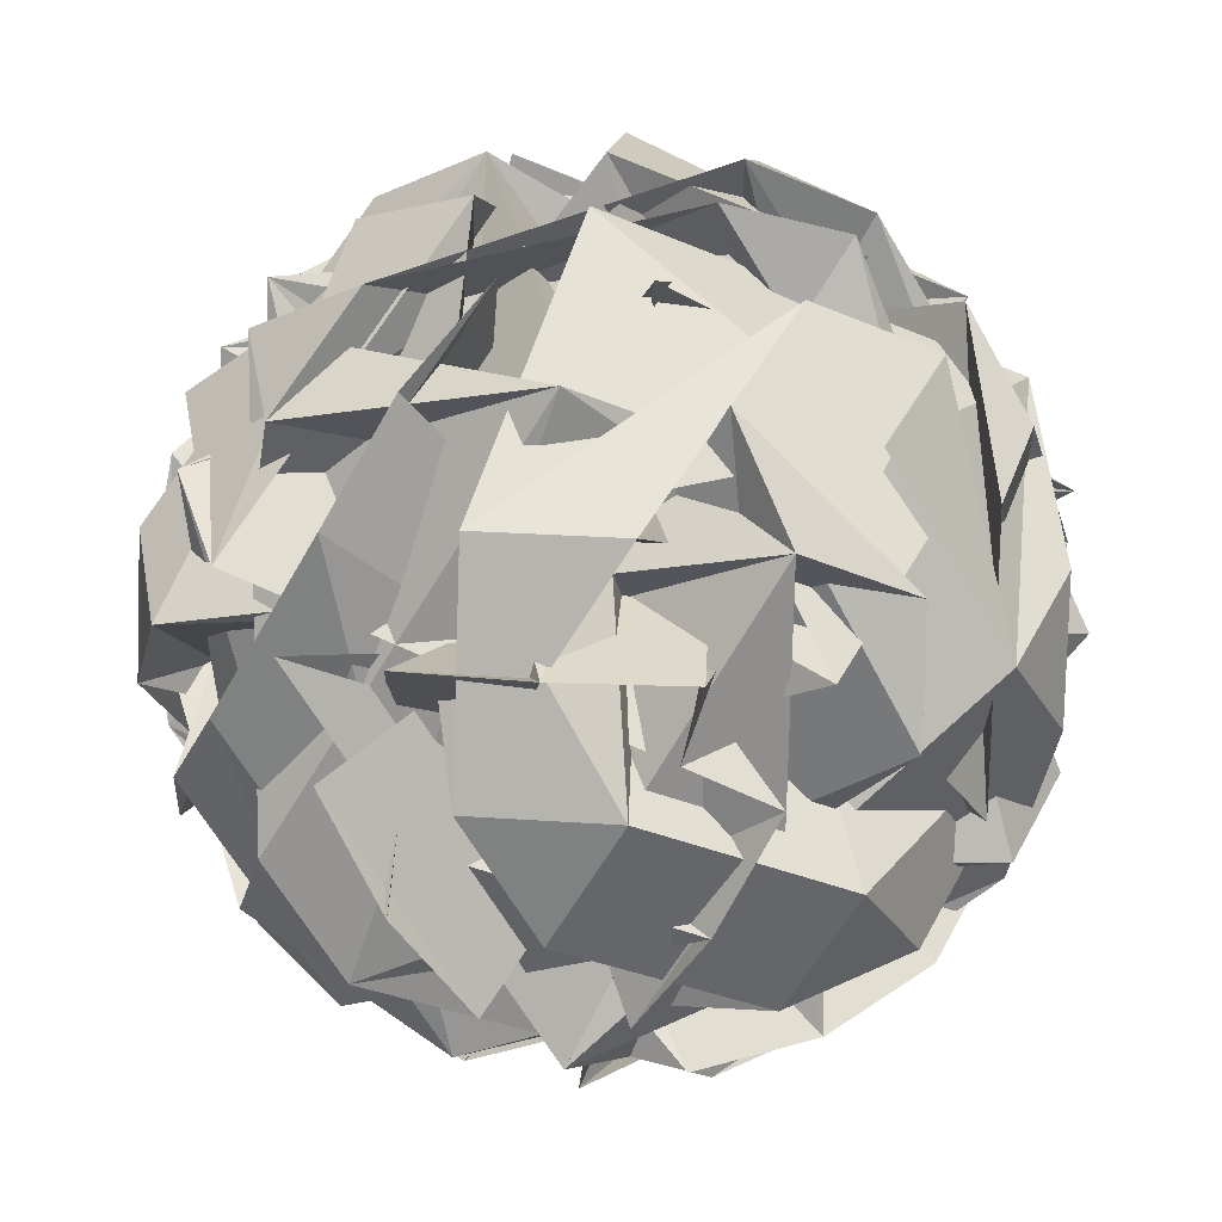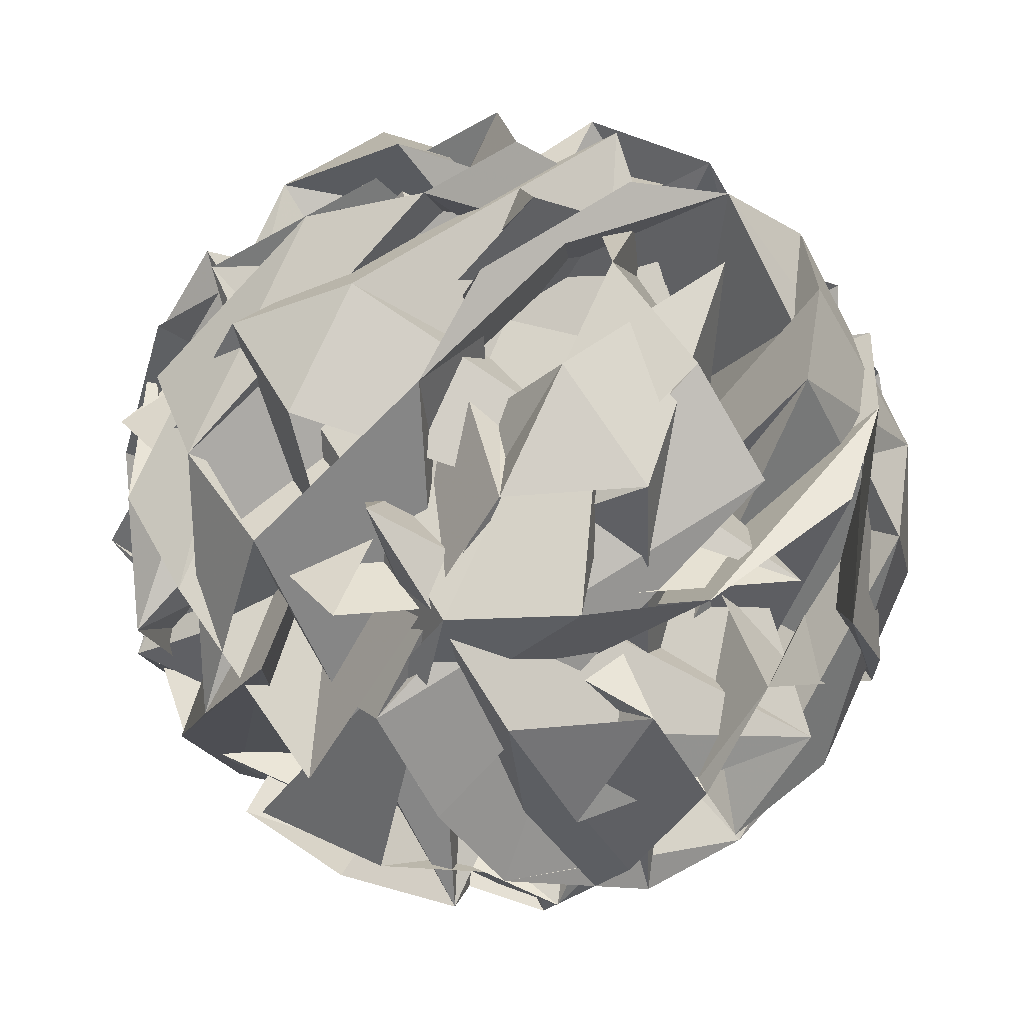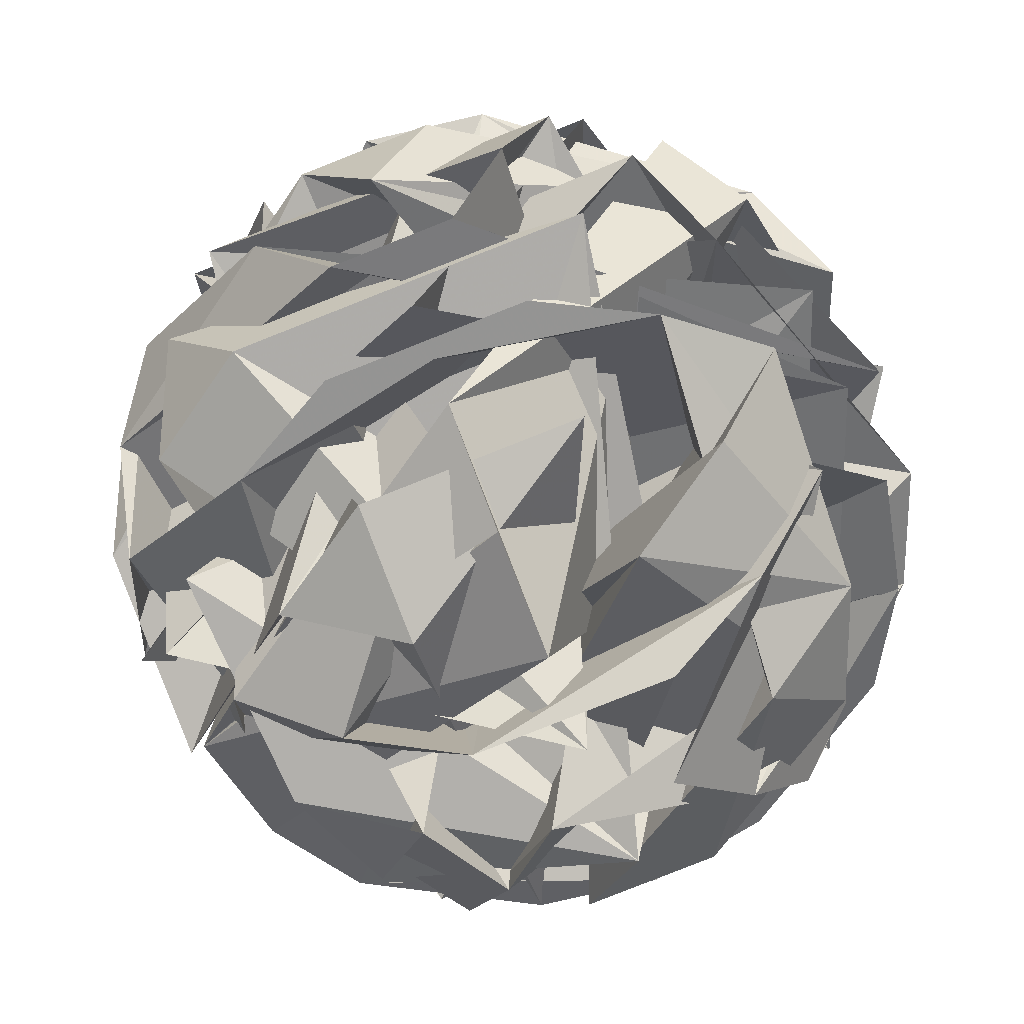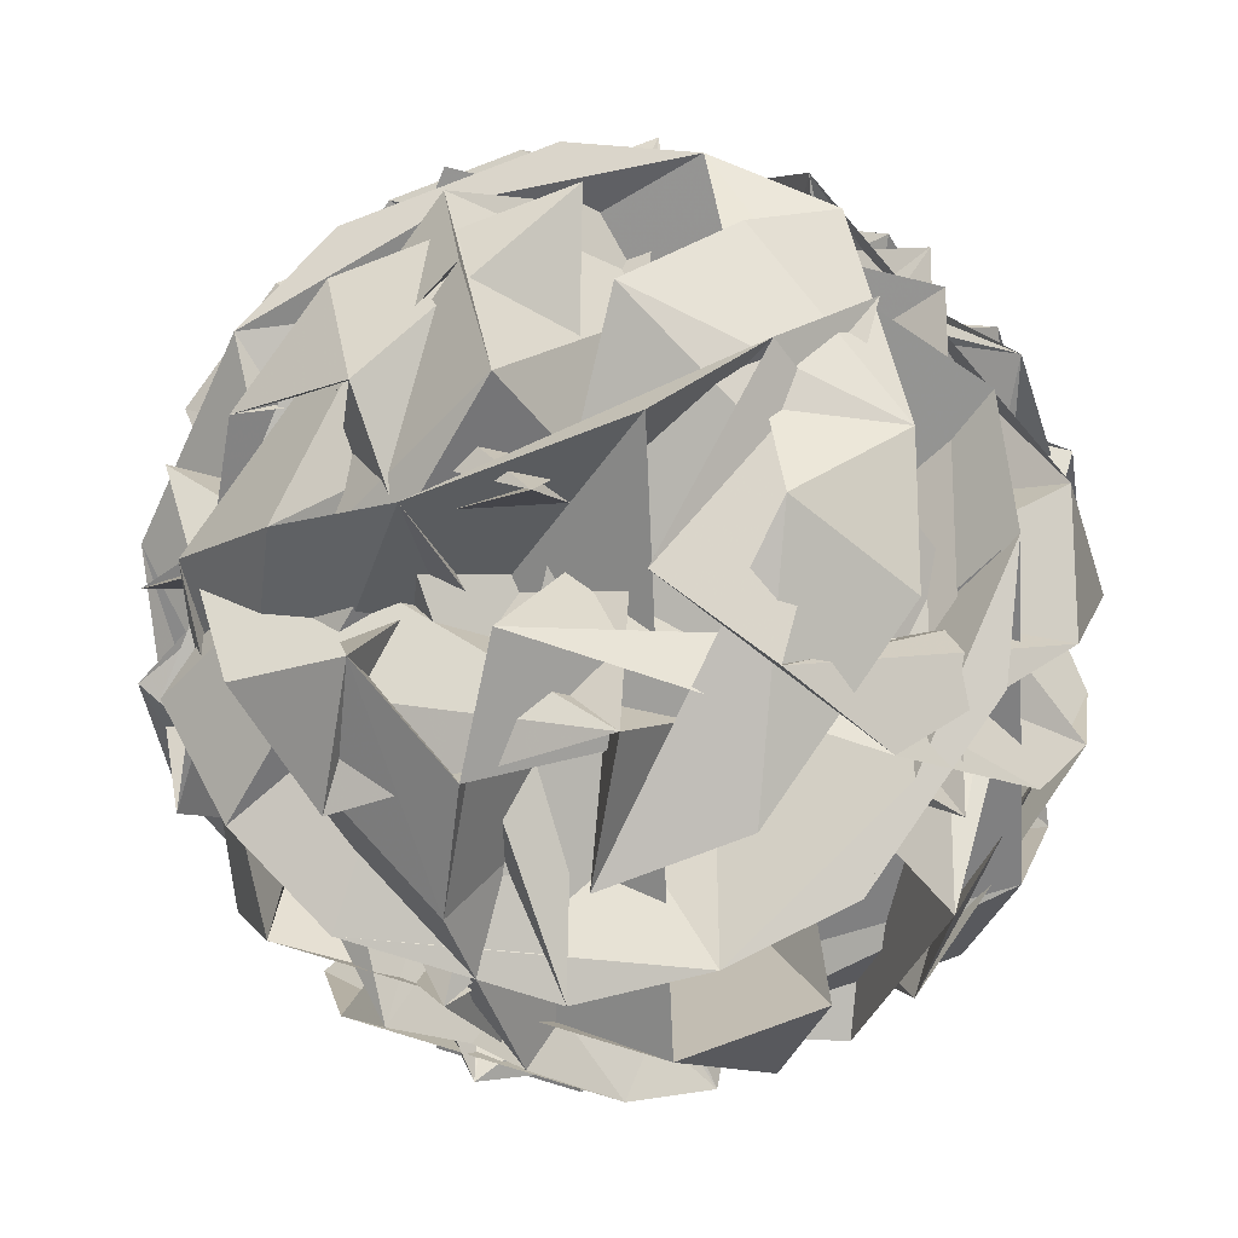
<metadata>
{"format":"obj","ext":"obj","renderer":"f3d","projection":"perspective","resolution":1024,"background":"white","views":[{"elev":6.3,"azim":-26.4,"up":"+Z"},{"elev":14.2,"azim":137.6,"up":"+Z"},{"elev":34.2,"azim":168.4,"up":"+Z"},{"elev":-11.5,"azim":-173.0,"up":"+Z"}]}
</metadata>
<code>
v -0.01239 -0.3518 -0.01218
v 0.2522 -0.1727 0.1751
v -0.09786 -0.1645 0.2957
v -0.3203 -0.1464 0.000144
v -0.1078 -0.1434 -0.3031
v 0.2461 -0.1596 -0.195
v 0.1078 0.1434 0.3031
v -0.2461 0.1596 0.195
v -0.2522 0.1727 -0.1751
v 0.09786 0.1645 -0.2957
v 0.3203 0.1464 -0.000144
v 0.01239 0.3518 0.01218
v -0.08592 -0.2374 0.2456
v -0.06481 -0.3035 0.1666
v -0.03792 -0.3425 0.07276
v 0.06037 -0.3448 0.03889
v 0.1409 -0.3083 0.09573
v 0.209 -0.2442 0.144
v 0.185 -0.1916 0.2305
v 0.09071 -0.1982 0.2767
v -0.01162 -0.1871 0.2982
v 0.2781 -0.1829 -0.1151
v 0.2929 -0.1953 -0.01172
v 0.2815 -0.1903 0.09271
v 0.05865 -0.3412 -0.06502
v 0.1373 -0.3006 -0.1218
v 0.2038 -0.2332 -0.1677
v -0.2733 -0.2221 -0.0033
v -0.1956 -0.2928 -0.007076
v -0.1004 -0.3375 -0.01022
v -0.1724 -0.1797 0.2491
v -0.2458 -0.1828 0.1739
v -0.2973 -0.1695 0.08314
v -0.09426 -0.2196 -0.2587
v -0.07063 -0.2911 -0.1853
v -0.0407 -0.3366 -0.09537
v -0.3001 -0.1636 -0.08499
v -0.2516 -0.1704 -0.1781
v -0.1807 -0.1619 -0.2553
v -0.02169 -0.1656 -0.3101
v 0.08129 -0.1781 -0.2928
v 0.177 -0.1747 -0.2494
v 0.3407 0.07487 0.04903
v 0.3365 -0.01542 0.1028
v 0.3024 -0.1043 0.1474
v 0.2972 -0.09335 -0.1643
v 0.3329 -0.007757 -0.1147
v 0.3389 0.07853 -0.05488
v 0.06331 0.07462 0.3383
v 0.005823 -0.01239 0.3519
v -0.05218 -0.0983 0.3342
v 0.2427 -0.1052 0.2326
v 0.2116 -0.01719 0.2811
v 0.1616 0.07233 0.3045
v -0.2972 0.09335 0.1643
v -0.3329 0.007757 0.1147
v -0.3389 -0.07853 0.05488
v -0.1515 -0.09375 0.3038
v -0.2022 -0.002866 0.2884
v -0.2348 0.08828 0.2473
v -0.2427 0.1052 -0.2326
v -0.2116 0.01719 -0.2811
v -0.1616 -0.07233 -0.3045
v -0.3407 -0.07487 -0.04903
v -0.3365 0.01542 -0.1028
v -0.3024 0.1043 -0.1474
v 0.1515 0.09375 -0.3038
v 0.2022 0.002866 -0.2884
v 0.2348 -0.08828 -0.2473
v -0.06331 -0.07462 -0.3383
v -0.005823 0.01239 -0.3519
v 0.05218 0.0983 -0.3342
v 0.3001 0.1636 0.08499
v 0.2516 0.1704 0.1781
v 0.1807 0.1619 0.2553
v 0.02169 0.1656 0.3101
v -0.08129 0.1781 0.2928
v -0.177 0.1747 0.2494
v -0.2781 0.1829 0.1151
v -0.2929 0.1953 0.01172
v -0.2815 0.1903 -0.09271
v -0.185 0.1916 -0.2305
v -0.09071 0.1982 -0.2767
v 0.01162 0.1871 -0.2982
v 0.1724 0.1797 -0.2491
v 0.2458 0.1828 -0.1739
v 0.2973 0.1695 -0.08314
v 0.0407 0.3366 0.09537
v 0.07063 0.2911 0.1853
v 0.09426 0.2196 0.2587
v 0.2733 0.2221 0.0033
v 0.1956 0.2928 0.007076
v 0.1004 0.3375 0.01022
v -0.05865 0.3412 0.06502
v -0.1373 0.3006 0.1218
v -0.2038 0.2332 0.1677
v -0.06037 0.3448 -0.03889
v -0.1409 0.3083 -0.09573
v -0.209 0.2442 -0.144
v 0.03792 0.3425 -0.07276
v 0.06481 0.3035 -0.1666
v 0.08592 0.2374 -0.2456
v 0.1369 0.3135 -0.08388
v 0.2321 0.25 -0.08769
v 0.1633 0.2556 -0.179
v -0.04003 0.3216 -0.1379
v -0.01362 0.2637 -0.2331
v -0.1218 0.2663 -0.1958
v -0.1463 0.3201 0.01369
v -0.2281 0.2647 -0.04417
v -0.2262 0.2607 0.07019
v -0.03508 0.3111 0.1615
v -0.1149 0.2517 0.2179
v -0.005603 0.2467 0.2514
v 0.14 0.307 0.1011
v 0.1694 0.2426 0.191
v 0.2351 0.2435 0.09734
v 0.3043 0.09201 -0.1517
v 0.2813 -0.002571 -0.2119
v 0.2355 0.09759 -0.243
v -0.05075 0.1107 -0.3305
v -0.1143 0.01555 -0.3328
v -0.1589 0.1132 -0.2932
v -0.3309 0.1108 -0.04789
v -0.3519 0.01218 0.006253
v -0.329 0.1068 0.06647
v -0.149 0.09214 0.3055
v -0.1032 -0.008023 0.3367
v -0.03968 0.08713 0.339
v 0.2435 0.08053 0.2414
v 0.2882 -0.01714 0.2018
v 0.3092 0.08146 0.1477
v 0.1032 0.008023 -0.3367
v 0.149 -0.09214 -0.3055
v 0.03968 -0.08713 -0.339
v -0.2882 0.01714 -0.2018
v -0.2435 -0.08053 -0.2414
v -0.3092 -0.08146 -0.1477
v -0.2813 0.002571 0.2119
v -0.3043 -0.09201 0.1517
v -0.2355 -0.09759 0.243
v 0.1143 -0.01555 0.3328
v 0.05075 -0.1107 0.3305
v 0.1589 -0.1132 0.2932
v 0.3519 -0.01218 -0.006252
v 0.3309 -0.1108 0.04789
v 0.329 -0.1068 -0.06647
v 0.1149 -0.2517 -0.2179
v 0.03508 -0.3111 -0.1615
v 0.005603 -0.2467 -0.2514
v -0.1694 -0.2426 -0.191
v -0.14 -0.307 -0.1011
v -0.2351 -0.2435 -0.09734
v -0.2321 -0.25 0.08769
v -0.1369 -0.3135 0.08388
v -0.1633 -0.2556 0.179
v 0.2262 -0.2607 -0.07019
v 0.2281 -0.2647 0.04417
v 0.1463 -0.3201 -0.01369
v 0.01362 -0.2637 0.2331
v 0.04003 -0.3216 0.1379
v 0.1218 -0.2662 0.1958
v -0.09373 -0.07774 -0.0429
v -0.03657 0.2825 0.1454
v 0.2449 -0.1012 0.1679
v -0.07457 0.1014 0.05941
v -0.1934 -0.03591 -0.04941
v 0.1896 0.0222 0.2914
v 0.1151 0.07341 0.3205
v -0.1183 0.3082 -0.03844
v 0.04394 -0.03205 0.3147
v 0.1683 0.2409 -0.07209
v -0.1992 -0.1214 -0.1886
v 0.08486 -0.178 -0.2912
v -0.2271 0.2626 0.01743
v -0.1971 -0.1816 0.1884
v -0.1286 -0.02035 -0.1329
v -0.04763 0.3017 0.1703
v -0.2623 -0.0808 -0.2146
v 0.06396 -0.08824 -0.3315
v -0.03637 -0.06294 -0.3071
v -0.2549 -0.05565 -0.2313
v -0.001845 0.2383 0.07715
v -0.05901 0.1788 0.107
v -0.1626 0.2316 0.1879
v -0.2055 -0.2053 0.08454
v -0.08047 0.2991 0.1398
v 0.0716 -0.1769 -0.2944
v 0.2664 0.1861 -0.04656
v 0.1442 -0.1129 0.2983
v 0.1859 -0.0991 0.2514
v 0.3284 -0.0453 0.005154
v -0.2412 0.102 -0.1435
v -0.238 -0.07341 -0.1955
v 0.3304 -0.1096 0.01561
v -0.04547 -0.2879 0.05182
v -0.1973 -0.1807 0.2236
v 0.06809 0.1639 -0.2924
v 0.2727 0.1985 0.01537
v 0.1323 0.1659 -0.2244
v -0.2976 -0.1554 0.07125
v 0.09582 -0.2294 -0.2275
v 0.07751 -0.2018 -0.2282
v -0.09205 0.1019 0.04022
v -0.08384 0.02236 -0.03096
v -0.2788 -0.171 0.1077
v -0.03188 0.1692 0.03406
v -0.2759 0.171 -0.09126
v -0.04812 0.3083 -0.0976
v -0.2335 0.1783 -0.05098
v -0.2361 0.2093 -0.07176
v 0.02792 -0.3441 0.05007
v -0.08537 -0.2186 0.02735
v -0.05894 -0.312 0.1461
v -0.06758 -0.08659 -0.27
v 0.1624 -0.2207 -0.1596
v -0.3007 -0.1622 0.07294
v -0.2191 0.05353 -0.2535
v 0.1638 -0.2384 -0.1265
v 0.1989 -0.1662 0.007921
v 0.3507 -0.01799 -0.003065
v 0.3463 -0.02128 -0.0003623
v 0.252 -0.1119 0.1604
v 0.1408 -0.2426 -0.08839
v 0.2063 -0.09797 -0.1051
v -0.2046 -0.1648 -0.2293
v -0.2694 -0.1679 -0.144
v 0.25 0.2003 -0.05022
v -0.0236 -0.008487 -0.1761
v 0.1022 -0.03361 0.3324
v -0.288 -0.09333 0.1733
v -0.2981 -0.06651 0.1679
v -0.1444 0.3159 -0.002775
v -0.1563 0.3133 0.006616
v 0.09705 -0.1624 -0.2782
v 0.1307 -0.01563 0.1523
v -0.002469 -0.02468 0.3494
v 0.02555 -0.02012 0.342
v -0.02907 -0.04036 0.2384
v -0.09234 -0.07624 -0.04026
v -0.0964 -0.08018 -0.05014
v -0.03691 0.07983 0.29
v 0.09959 -0.01206 0.2468
v -0.02943 0.04773 0.008558
v 0.2079 0.0491 0.2511
v -0.06975 0.09203 -0.1633
v -0.1521 0.004621 -0.1105
v 0.1629 0.2273 -0.004918
f 12 11 155
f 4 6 10
f 60 63 68
f 1 2 3
f 8 7 147
f 80 81 79
f 180 135 181
f 1 3 7
f 179 138 136
f 21 20 139
f 37 85 86
f 2 1 9
f 233 109 170
f 206 33 201
f 52 51 83
f 4 5 6
f 89 19 91
f 5 4 133
f 72 198 200
f 247 246 29
f 3 2 161
f 138 179 186
f 34 36 59
f 70 30 75
f 114 84 115
f 14 25 123
f 106 105 129
f 6 5 157
f 206 197 32
f 59 90 92
f 17 19 26
f 9 8 142
f 158 159 2
f 7 3 152
f 196 150 15
f 1 7 8
f 1 8 9
f 213 212 15
f 105 13 130
f 10 6 135
f 4 10 23
f 55 173 226
f 35 34 93
f 11 12 13
f 57 58 59
f 26 19 89
f 13 12 130
f 94 119 121
f 11 13 24
f 156 140 232
f 16 14 214
f 94 93 119
f 23 10 110
f 37 39 52
f 82 22 84
f 214 15 212
f 214 14 196
f 67 70 74
f 16 212 213
f 226 39 37
f 198 72 32
f 137 6 157
f 171 231 140
f 14 16 25
f 90 89 91
f 17 18 19
f 36 35 62
f 20 21 22
f 209 99 208
f 192 222 18
f 83 84 85
f 19 18 120
f 64 194 218
f 182 137 179
f 232 139 176
f 22 21 115
f 55 54 169
f 20 22 27
f 4 23 133
f 211 98 210
f 227 38 226
f 241 240 163
f 131 130 132
f 144 8 147
f 24 13 103
f 159 5 162
f 11 24 128
f 232 231 141
f 146 223 195
f 25 16 96
f 219 220 17
f 27 22 82
f 241 163 239
f 135 6 137
f 30 29 75
f 20 27 138
f 28 29 30
f 28 30 73
f 33 32 69
f 166 204 32
f 62 35 65
f 31 197 206
f 44 47 49
f 166 197 31
f 147 7 149
f 66 31 206
f 167 28 73
f 34 35 36
f 2 159 161
f 38 227 229
f 229 227 37
f 39 226 173
f 52 238 237
f 42 40 188
f 188 41 174
f 79 41 188
f 192 145 222
f 188 40 177
f 235 48 42
f 17 220 192
f 124 125 126
f 174 41 235
f 97 96 98
f 200 104 199
f 40 42 78
f 133 132 162
f 43 44 45
f 164 178 112
f 44 43 47
f 45 60 67
f 64 65 66
f 45 44 53
f 43 45 67
f 66 97 99
f 155 154 160
f 46 47 43
f 47 46 48
f 46 43 74
f 42 48 46
f 42 46 76
f 49 47 50
f 152 3 154
f 169 245 44
f 86 85 114
f 216 195 147
f 47 48 50
f 237 50 48
f 52 39 239
f 239 50 238
f 49 240 242
f 115 21 117
f 216 148 202
f 150 149 151
f 246 107 170
f 241 39 173
f 48 235 236
f 51 236 235
f 51 41 81
f 236 51 237
f 50 237 238
f 28 167 247
f 37 52 85
f 168 53 44
f 45 53 60
f 169 54 245
f 169 49 242
f 149 7 152
f 245 54 168
f 70 68 71
f 116 224 225
f 53 168 243
f 75 29 77
f 56 243 168
f 56 54 57
f 53 243 244
f 244 243 56
f 54 55 57
f 57 55 58
f 56 57 36
f 36 57 59
f 189 87 225
f 97 98 99
f 56 36 62
f 55 38 58
f 81 82 83
f 58 38 88
f 59 58 90
f 34 59 92
f 244 193 60
f 61 56 62
f 244 61 193
f 218 63 60
f 24 103 101
f 125 124 211
f 193 61 218
f 63 218 194
f 61 62 64
f 64 62 65
f 217 33 63
f 41 79 81
f 158 157 159
f 194 64 217
f 33 217 201
f 66 201 217
f 63 33 69
f 65 35 95
f 66 65 97
f 31 66 99
f 67 60 68
f 68 63 69
f 67 68 70
f 74 75 76
f 68 69 71
f 71 69 72
f 70 71 30
f 30 71 73
f 69 32 72
f 71 72 73
f 65 95 97
f 199 73 72
f 43 67 74
f 32 204 205
f 77 109 111
f 74 70 75
f 46 74 76
f 76 75 77
f 190 144 191
f 42 76 78
f 77 29 109
f 134 79 185
f 76 77 78
f 78 77 111
f 119 91 120
f 40 78 113
f 122 18 146
f 128 127 153
f 79 177 185
f 185 177 40
f 109 233 234
f 81 80 82
f 80 79 134
f 27 82 80
f 221 145 191
f 27 80 136
f 51 81 83
f 58 88 90
f 203 123 122
f 83 82 84
f 247 167 106
f 52 83 85
f 84 22 115
f 213 210 98
f 85 84 114
f 108 107 129
f 142 8 144
f 88 38 229
f 229 86 172
f 34 92 93
f 86 87 228
f 228 88 172
f 126 127 128
f 89 88 228
f 228 87 189
f 87 86 114
f 132 160 162
f 225 26 89
f 26 225 224
f 94 95 93
f 88 89 90
f 91 19 120
f 90 91 92
f 92 91 119
f 107 246 247
f 35 93 95
f 95 94 96
f 25 96 94
f 25 94 121
f 95 96 97
f 129 105 130
f 96 16 98
f 211 208 99
f 209 207 31
f 166 207 100
f 102 205 204
f 100 207 209
f 117 141 143
f 221 146 18
f 101 102 100
f 211 124 208
f 102 101 103
f 101 100 124
f 24 101 126
f 120 18 122
f 205 102 198
f 104 200 198
f 102 103 104
f 104 103 105
f 222 145 221
f 73 199 248
f 164 184 113
f 248 199 104
f 103 13 105
f 104 105 106
f 216 202 122
f 248 106 167
f 170 109 29
f 170 107 108
f 121 120 122
f 234 233 108
f 185 113 184
f 23 110 108
f 130 12 132
f 23 108 131
f 171 142 230
f 111 109 234
f 234 110 175
f 27 136 138
f 12 155 160
f 111 175 187
f 187 175 110
f 78 111 113
f 110 10 112
f 112 10 135
f 113 111 187
f 129 130 131
f 187 112 178
f 87 114 116
f 114 115 116
f 160 154 161
f 116 115 117
f 26 224 219
f 219 224 116
f 134 183 180
f 117 21 141
f 116 117 118
f 118 117 143
f 219 118 220
f 192 220 118
f 93 92 119
f 119 120 121
f 25 121 123
f 121 122 123
f 196 14 123
f 124 100 209
f 213 125 210
f 101 124 126
f 23 131 133
f 126 125 127
f 24 126 128
f 125 15 127
f 153 152 154
f 127 15 151
f 11 128 155
f 108 129 131
f 107 106 129
f 132 12 160
f 131 132 133
f 164 183 134
f 133 162 5
f 135 180 183
f 80 134 136
f 181 136 134
f 136 181 182
f 137 182 181
f 156 186 179
f 20 138 139
f 21 139 141
f 140 231 232
f 141 231 171
f 9 142 140
f 9 140 158
f 143 141 171
f 143 230 190
f 190 230 142
f 118 143 145
f 191 145 143
f 165 191 144
f 221 165 223
f 147 195 223
f 146 195 216
f 150 215 203
f 148 147 149
f 202 148 203
f 123 203 215
f 148 149 150
f 215 150 196
f 15 150 151
f 151 149 152
f 127 151 153
f 151 152 153
f 128 153 155
f 154 3 161
f 153 154 155
f 186 176 139
f 156 137 157
f 186 156 176
f 140 156 158
f 156 157 158
f 9 158 2
f 157 5 159
f 160 161 162
f 162 161 159
f 136 182 179
f 29 28 247
f 32 33 206
f 15 214 196
f 15 125 213
f 226 38 55
f 232 176 156
f 214 212 16
f 37 227 226
f 32 205 198
f 140 142 171
f 18 17 192
f 239 49 50
f 239 240 49
f 239 163 240
f 218 61 64
f 169 242 55
f 141 139 232
f 17 26 219
f 239 39 241
f 32 197 166
f 31 207 166
f 206 201 66
f 73 248 167
f 37 86 229
f 237 51 52
f 188 174 42
f 188 177 79
f 42 174 235
f 112 183 164
f 44 49 169
f 147 148 216
f 48 236 237
f 239 238 52
f 173 240 241
f 55 242 240
f 173 55 240
f 235 41 51
f 44 245 168
f 225 87 116
f 168 54 56
f 56 61 244
f 60 53 244
f 60 193 218
f 211 210 125
f 63 194 217
f 217 64 66
f 72 200 199
f 185 184 134
f 40 113 185
f 191 165 221
f 122 202 203
f 106 107 247
f 98 16 213
f 229 172 88
f 228 172 86
f 228 189 89
f 89 189 225
f 99 98 211
f 31 99 209
f 100 204 166
f 204 100 102
f 18 222 221
f 198 102 104
f 113 178 164
f 104 106 248
f 122 146 216
f 29 246 170
f 108 233 170
f 108 110 234
f 234 175 111
f 110 112 187
f 187 178 113
f 116 118 219
f 118 145 192
f 123 215 196
f 209 208 124
f 134 184 164
f 183 112 135
f 134 180 181
f 181 135 137
f 179 137 156
f 171 230 143
f 142 144 190
f 143 190 191
f 144 223 165
f 223 146 221
f 223 144 147
f 203 148 150
f 139 138 186

</code>
